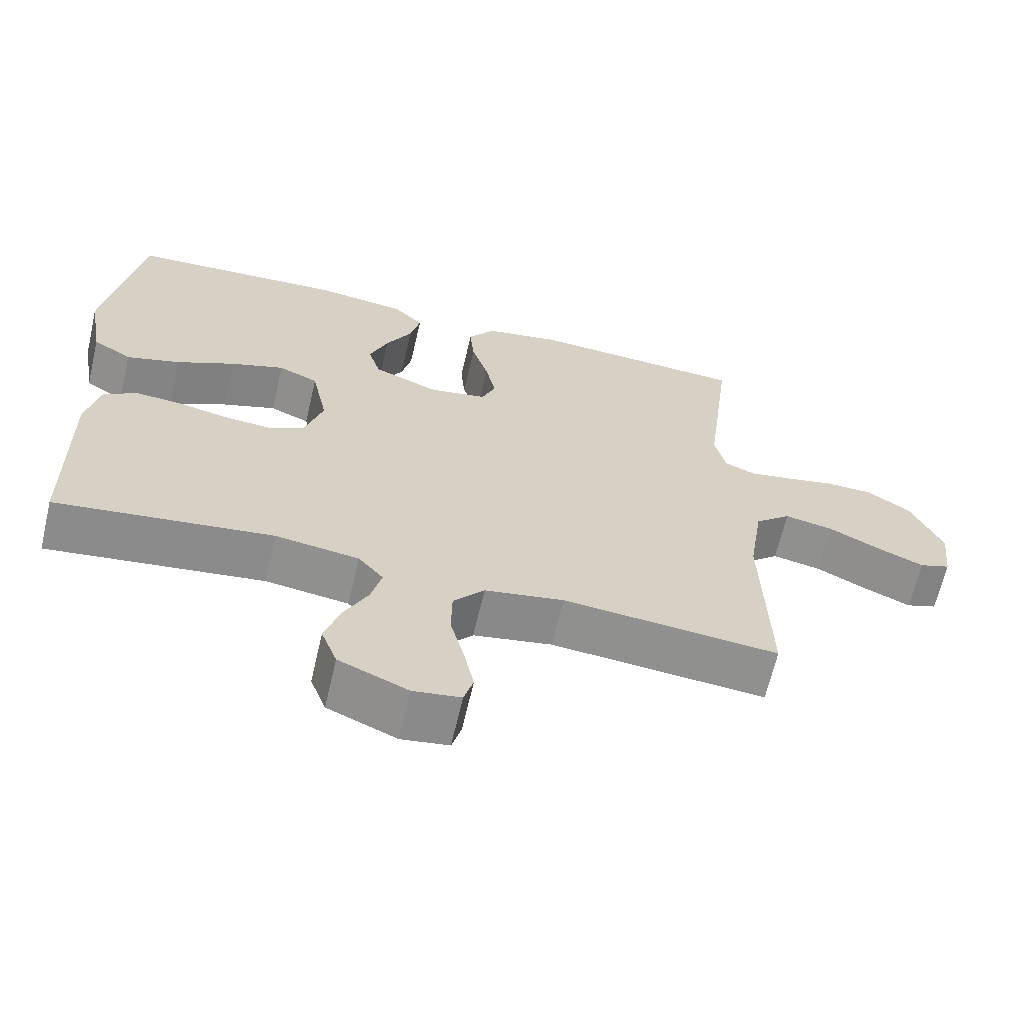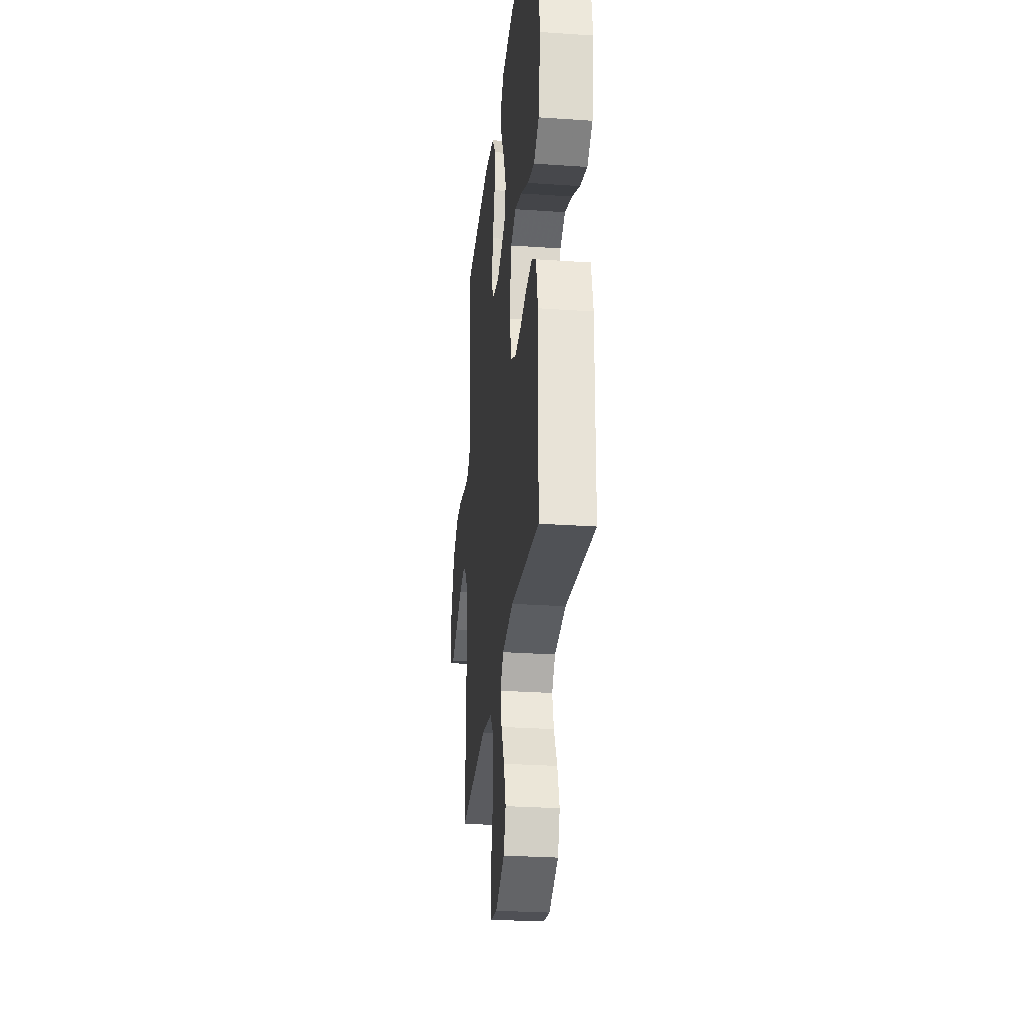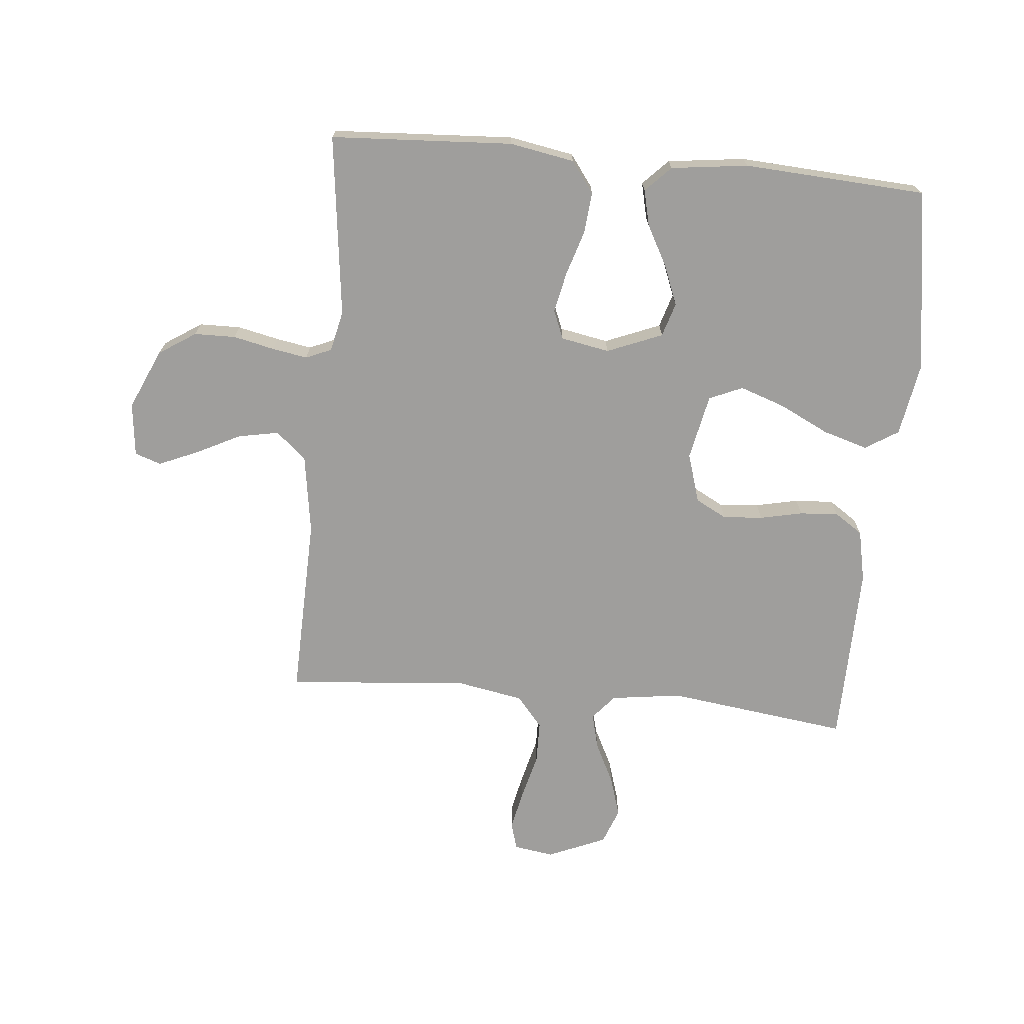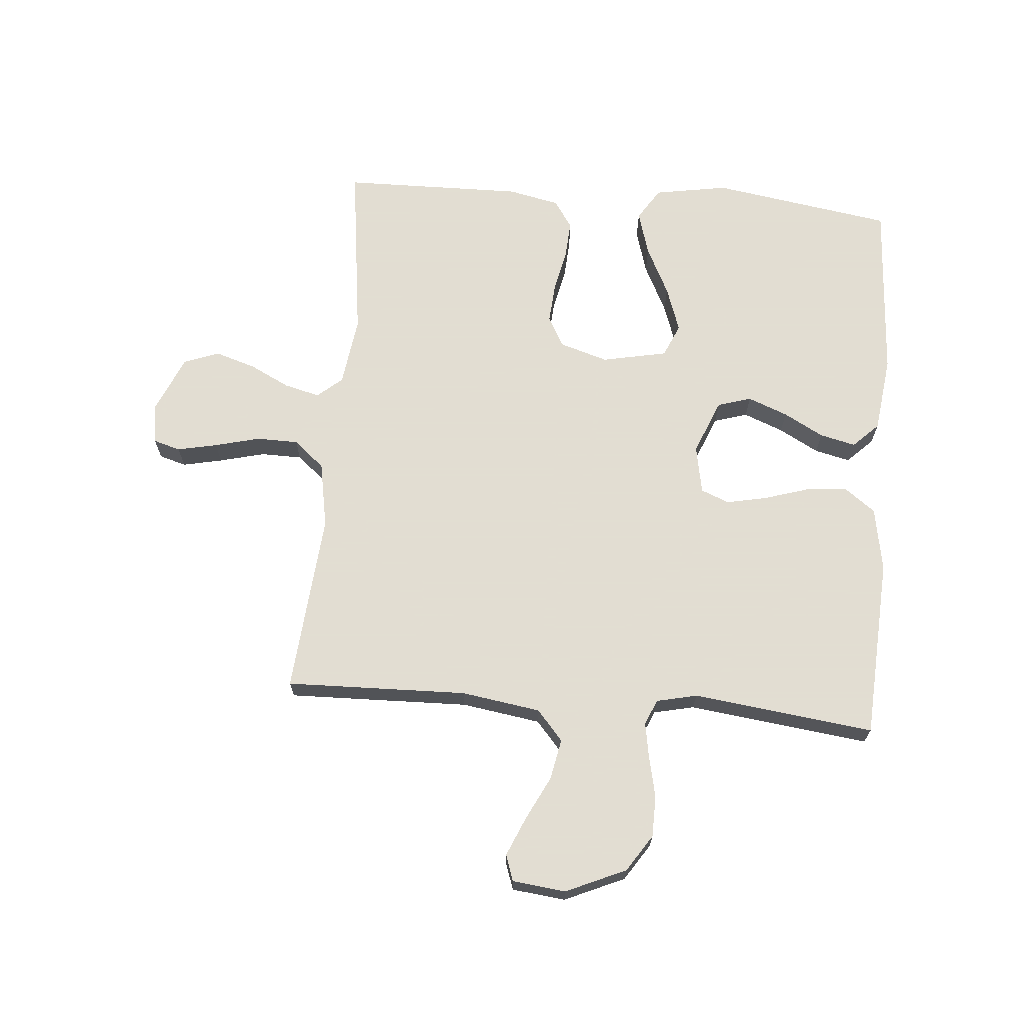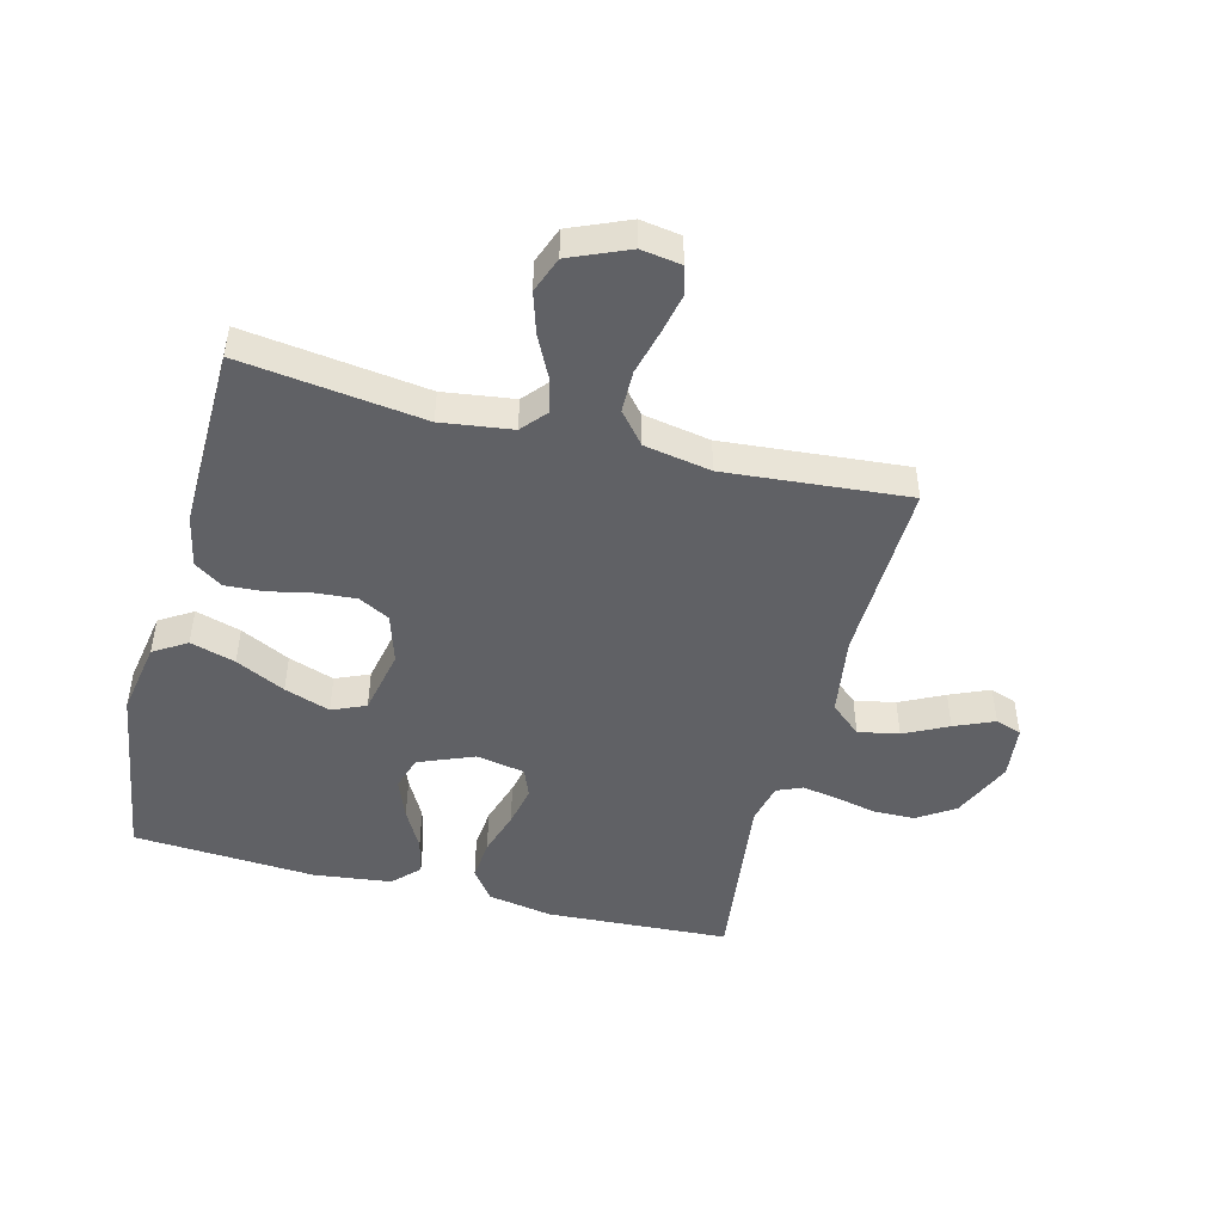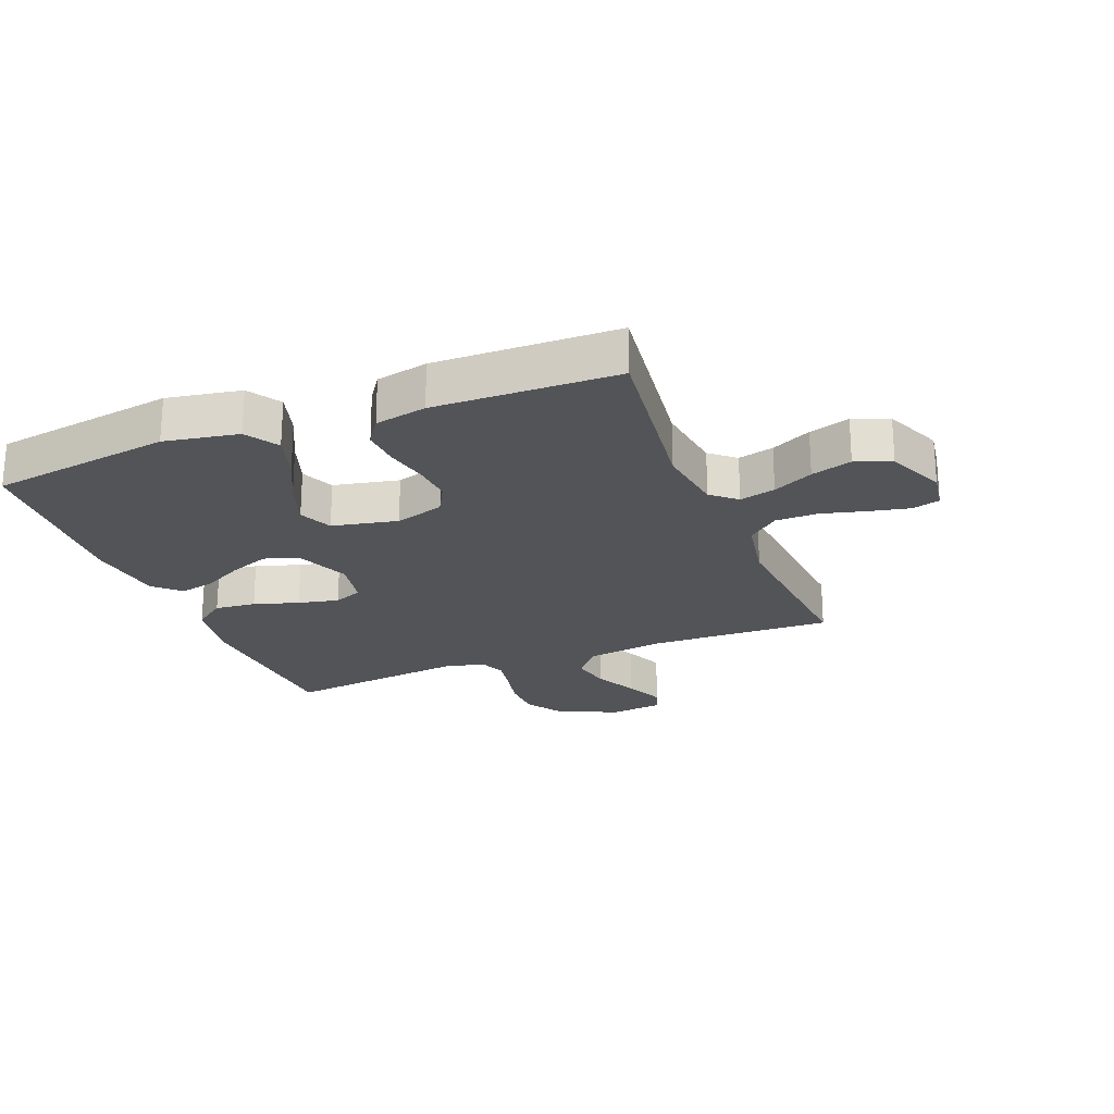
<metadata>
{"format":"obj","ext":"obj","renderer":"f3d","projection":"perspective","resolution":1024,"background":"white","views":[{"elev":-65.2,"azim":166.9,"up":"+Z"},{"elev":-28.0,"azim":84.0,"up":"+Z"},{"elev":-71.0,"azim":-5.4,"up":"+Y"},{"elev":68.1,"azim":-85.2,"up":"+Y"},{"elev":-47.5,"azim":165.5,"up":"+Y"},{"elev":-22.9,"azim":111.4,"up":"+Y"}]}
</metadata>
<code>
v -0.5 0.07 0.5
v -0.2 0.07 0.517
v -0.094 0.07 0.498
v -0.056 0.07 0.447
v -0.062 0.07 0.379
v -0.085 0.07 0.305
v -0.099 0.07 0.238
v -0.08 0.07 0.191
v 0 0.07 0.176
v 0.091 0.07 0.213
v 0.108 0.07 0.269
v 0.082 0.07 0.335
v 0.046 0.07 0.401
v 0.032 0.07 0.46
v 0.073 0.07 0.502
v 0.2 0.07 0.518
v 0.5 0.07 0.5
v 0.547 0.07 0.2
v 0.526 0.07 0.078
v 0.472 0.07 0.044
v 0.398 0.07 0.066
v 0.317 0.07 0.106
v 0.242 0.07 0.132
v 0.187 0.07 0.108
v 0.165 0.07 0
v 0.19 0.07 -0.081
v 0.241 0.07 -0.108
v 0.307 0.07 -0.103
v 0.377 0.07 -0.088
v 0.441 0.07 -0.084
v 0.487 0.07 -0.115
v 0.505 0.07 -0.2
v 0.5 0.07 -0.5
v 0.2 0.07 -0.461
v 0.084 0.07 -0.477
v 0.049 0.07 -0.518
v 0.064 0.07 -0.577
v 0.097 0.07 -0.643
v 0.118 0.07 -0.71
v 0.096 0.07 -0.769
v 0 0.07 -0.81
v -0.066 0.07 -0.8
v -0.079 0.07 -0.755
v -0.065 0.07 -0.689
v -0.046 0.07 -0.614
v -0.047 0.07 -0.545
v -0.09 0.07 -0.494
v -0.2 0.07 -0.474
v -0.5 0.07 -0.5
v -0.492 0.07 -0.2
v -0.512 0.07 -0.069
v -0.562 0.07 -0.026
v -0.629 0.07 -0.039
v -0.701 0.07 -0.075
v -0.766 0.07 -0.103
v -0.809 0.07 -0.088
v -0.819 0.07 0
v -0.775 0.07 0.099
v -0.714 0.07 0.139
v -0.646 0.07 0.14
v -0.578 0.07 0.125
v -0.52 0.07 0.115
v -0.478 0.07 0.133
v -0.463 0.07 0.2
v -0.5 0 0.5
v -0.2 0 0.517
v -0.094 0 0.498
v -0.056 0 0.447
v -0.062 0 0.379
v -0.085 0 0.305
v -0.099 0 0.238
v -0.08 0 0.191
v 0 0 0.176
v 0.091 0 0.213
v 0.108 0 0.269
v 0.082 0 0.335
v 0.046 0 0.401
v 0.032 0 0.46
v 0.073 0 0.502
v 0.2 0 0.518
v 0.5 0 0.5
v 0.547 0 0.2
v 0.526 0 0.078
v 0.472 0 0.044
v 0.398 0 0.066
v 0.317 0 0.106
v 0.242 0 0.132
v 0.187 0 0.108
v 0.165 0 0
v 0.19 0 -0.081
v 0.241 0 -0.108
v 0.307 0 -0.103
v 0.377 0 -0.088
v 0.441 0 -0.084
v 0.487 0 -0.115
v 0.505 0 -0.2
v 0.5 0 -0.5
v 0.2 0 -0.461
v 0.084 0 -0.477
v 0.049 0 -0.518
v 0.064 0 -0.577
v 0.097 0 -0.643
v 0.118 0 -0.71
v 0.096 0 -0.769
v 0 0 -0.81
v -0.066 0 -0.8
v -0.079 0 -0.755
v -0.065 0 -0.689
v -0.046 0 -0.614
v -0.047 0 -0.545
v -0.09 0 -0.494
v -0.2 0 -0.474
v -0.5 0 -0.5
v -0.492 0 -0.2
v -0.512 0 -0.069
v -0.562 0 -0.026
v -0.629 0 -0.039
v -0.701 0 -0.075
v -0.766 0 -0.103
v -0.809 0 -0.088
v -0.819 0 0
v -0.775 0 0.099
v -0.714 0 0.139
v -0.646 0 0.14
v -0.578 0 0.125
v -0.52 0 0.115
v -0.478 0 0.133
v -0.463 0 0.2
f 58 59 60 61
f 58 61 62
f 57 58 62
f 56 57 62
f 53 54 55 56
f 53 56 62 63
f 48 49 50
f 47 48 50 51
f 42 43 44 45
f 40 41 42 45
f 40 45 46
f 37 38 39 40
f 36 37 40 46
f 35 36 46 47
f 31 32 33 34
f 28 29 30 31
f 27 28 31 34
f 26 27 34 35
f 19 20 21 22
f 19 22 23
f 18 19 23
f 17 18 23
f 16 17 23 24
f 12 13 14 15
f 11 12 15 16
f 10 11 16 24
f 3 4 5 6
f 3 6 7
f 64 1 2 3
f 63 64 3 7
f 52 53 63 7
f 26 35 47 51
f 25 26 51 52
f 9 10 24 25
f 8 9 25 52
f 7 8 52
f 125 124 123 122
f 126 125 122
f 126 122 121
f 126 121 120
f 120 119 118 117
f 127 126 120 117
f 114 113 112
f 115 114 112 111
f 109 108 107 106
f 109 106 105 104
f 110 109 104
f 104 103 102 101
f 110 104 101 100
f 111 110 100 99
f 98 97 96 95
f 95 94 93 92
f 98 95 92 91
f 99 98 91 90
f 86 85 84 83
f 87 86 83
f 87 83 82
f 87 82 81
f 88 87 81 80
f 79 78 77 76
f 80 79 76 75
f 88 80 75 74
f 70 69 68 67
f 71 70 67
f 67 66 65 128
f 71 67 128 127
f 71 127 117 116
f 115 111 99 90
f 116 115 90 89
f 89 88 74 73
f 116 89 73 72
f 116 72 71
f 1 65 66 2
f 2 66 67 3
f 3 67 68 4
f 4 68 69 5
f 5 69 70 6
f 6 70 71 7
f 7 71 72 8
f 8 72 73 9
f 9 73 74 10
f 10 74 75 11
f 11 75 76 12
f 12 76 77 13
f 13 77 78 14
f 14 78 79 15
f 15 79 80 16
f 16 80 81 17
f 17 81 82 18
f 18 82 83 19
f 19 83 84 20
f 20 84 85 21
f 21 85 86 22
f 22 86 87 23
f 23 87 88 24
f 24 88 89 25
f 25 89 90 26
f 26 90 91 27
f 27 91 92 28
f 28 92 93 29
f 29 93 94 30
f 30 94 95 31
f 31 95 96 32
f 32 96 97 33
f 33 97 98 34
f 34 98 99 35
f 35 99 100 36
f 36 100 101 37
f 37 101 102 38
f 38 102 103 39
f 39 103 104 40
f 40 104 105 41
f 41 105 106 42
f 42 106 107 43
f 43 107 108 44
f 44 108 109 45
f 45 109 110 46
f 46 110 111 47
f 47 111 112 48
f 48 112 113 49
f 49 113 114 50
f 50 114 115 51
f 51 115 116 52
f 52 116 117 53
f 53 117 118 54
f 54 118 119 55
f 55 119 120 56
f 56 120 121 57
f 57 121 122 58
f 58 122 123 59
f 59 123 124 60
f 60 124 125 61
f 61 125 126 62
f 62 126 127 63
f 63 127 128 64
f 64 128 65 1

</code>
